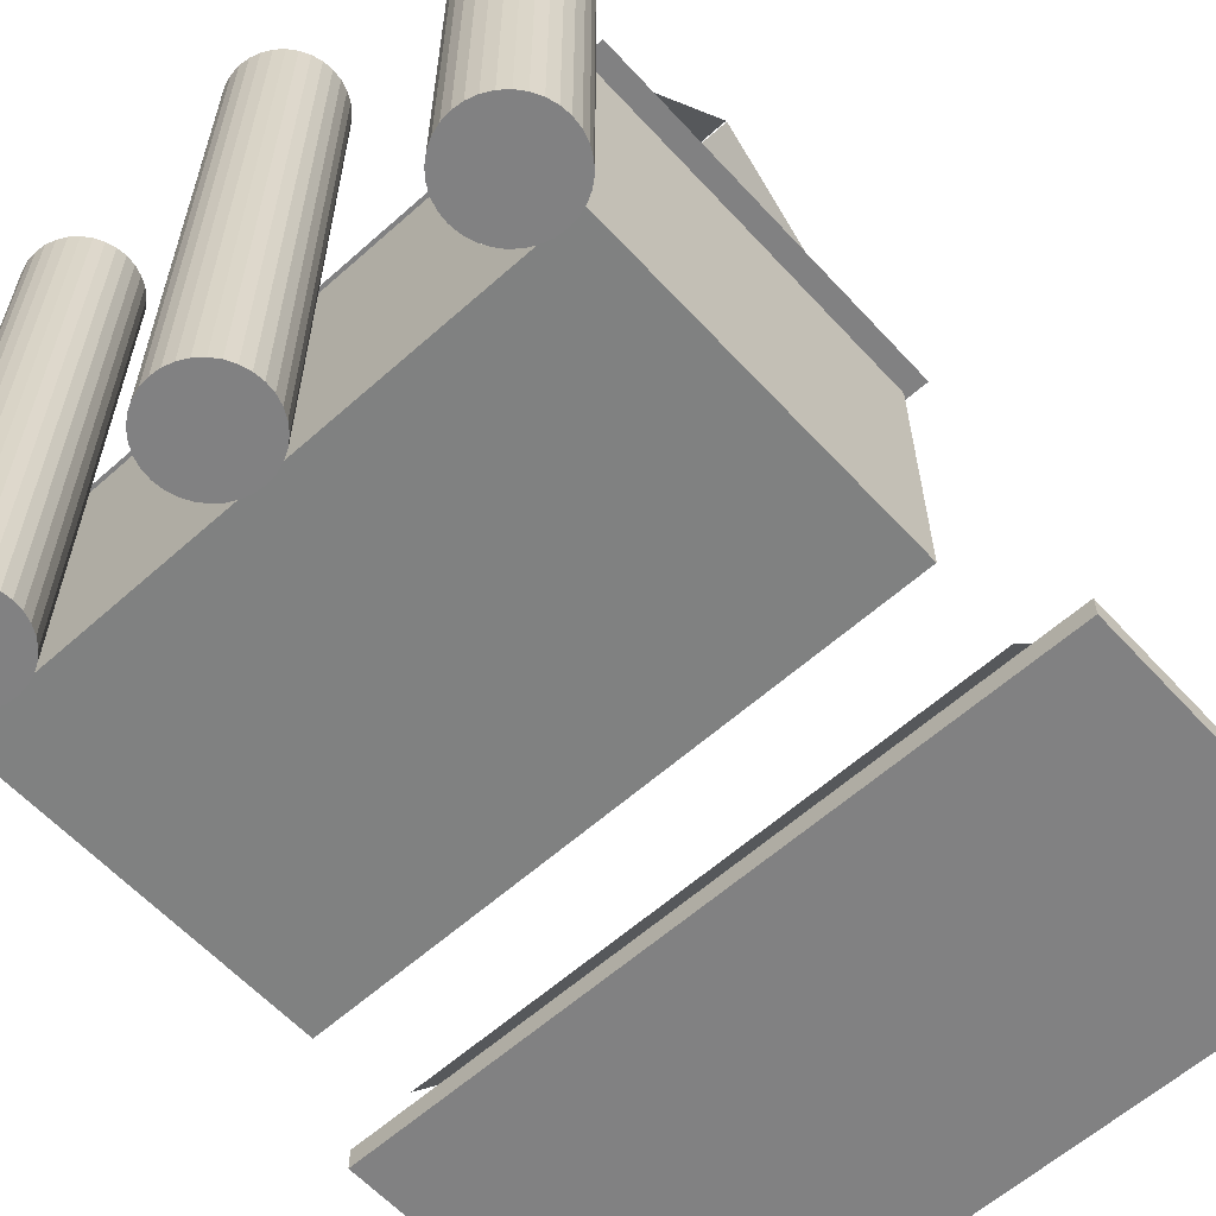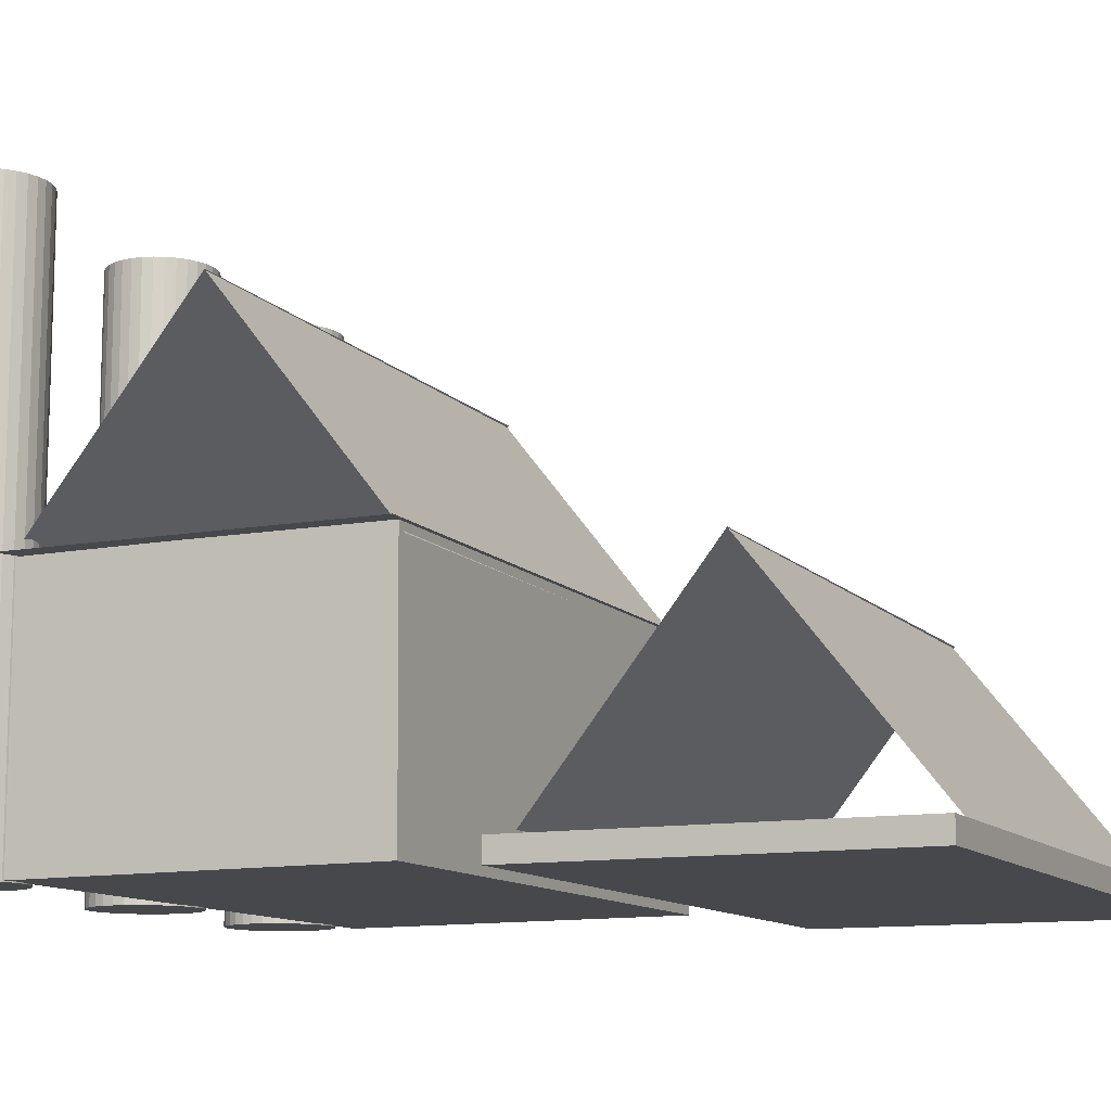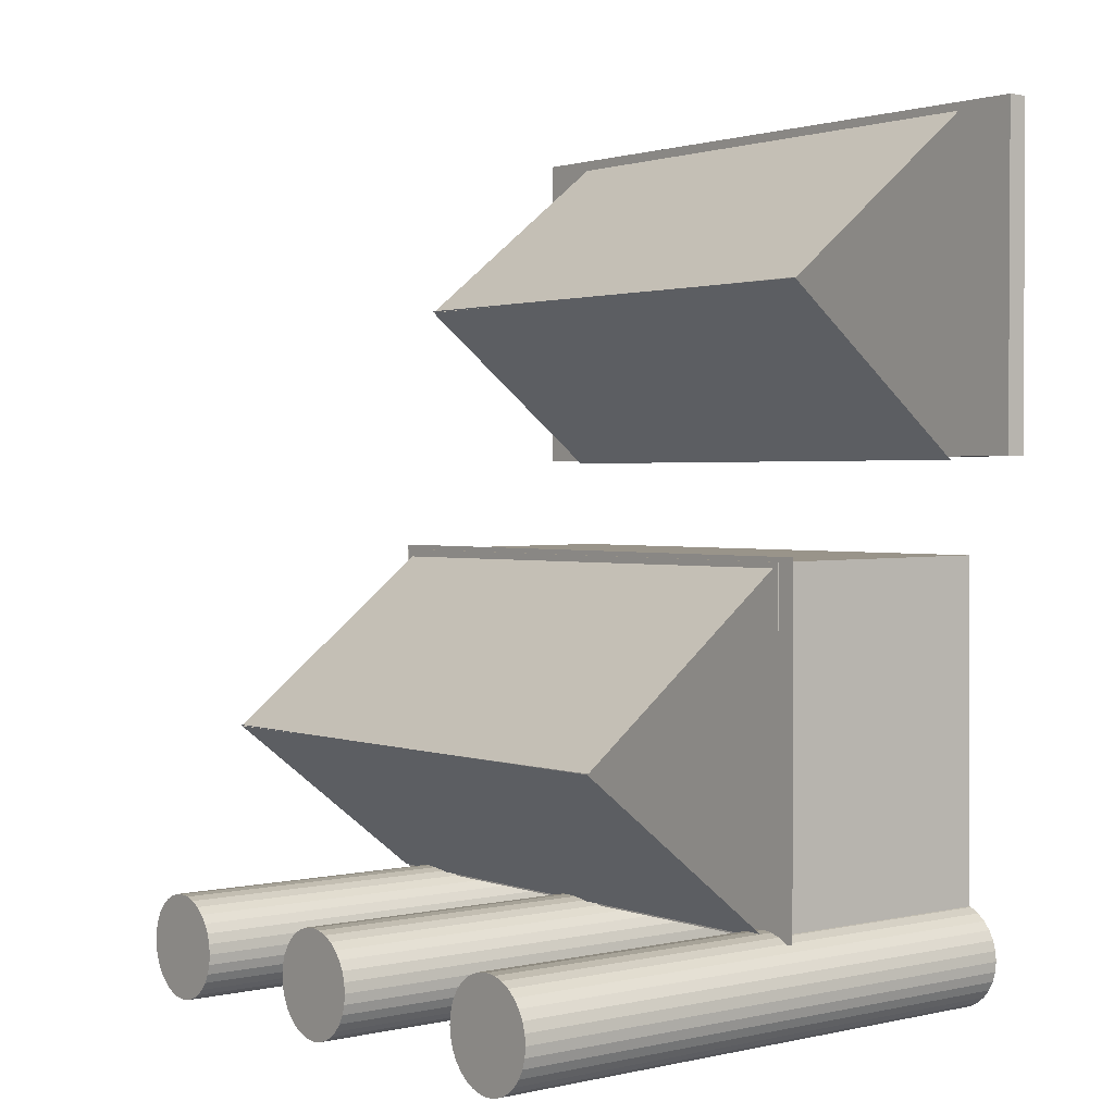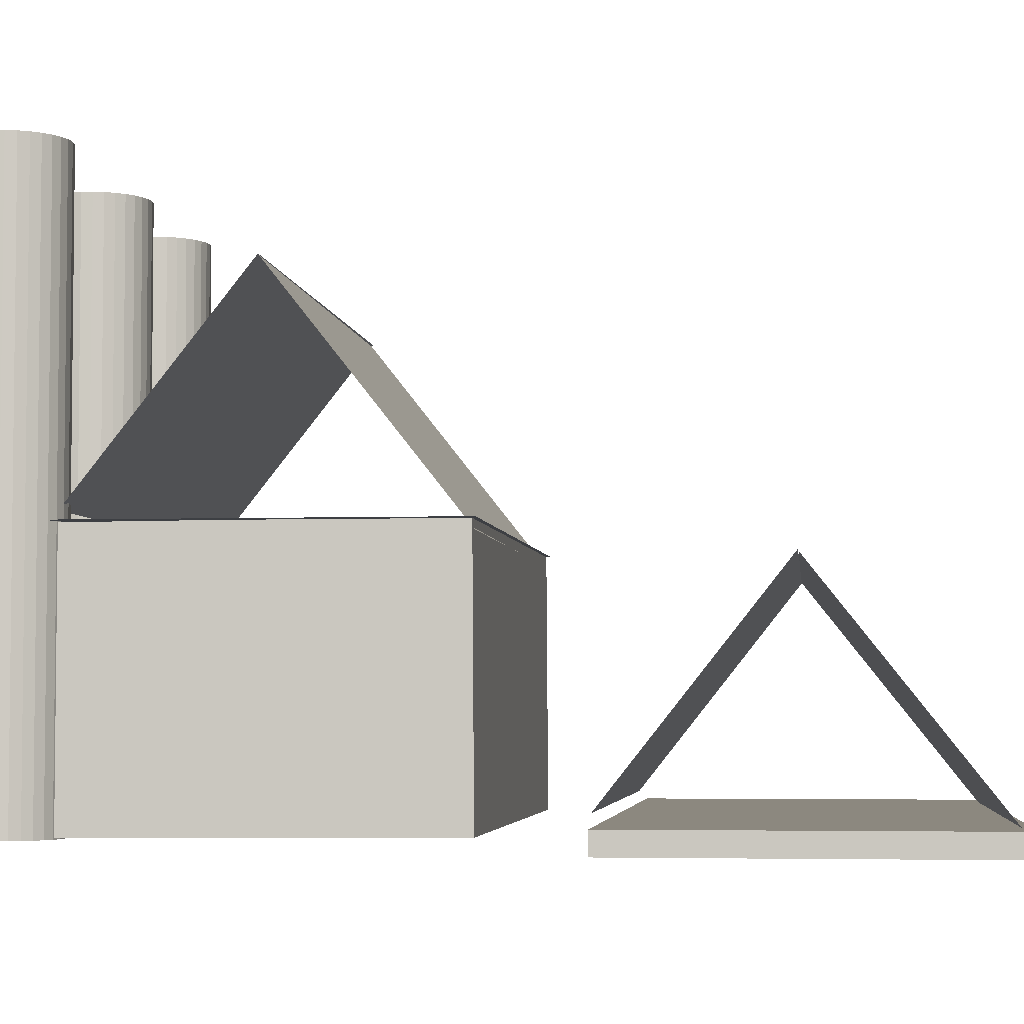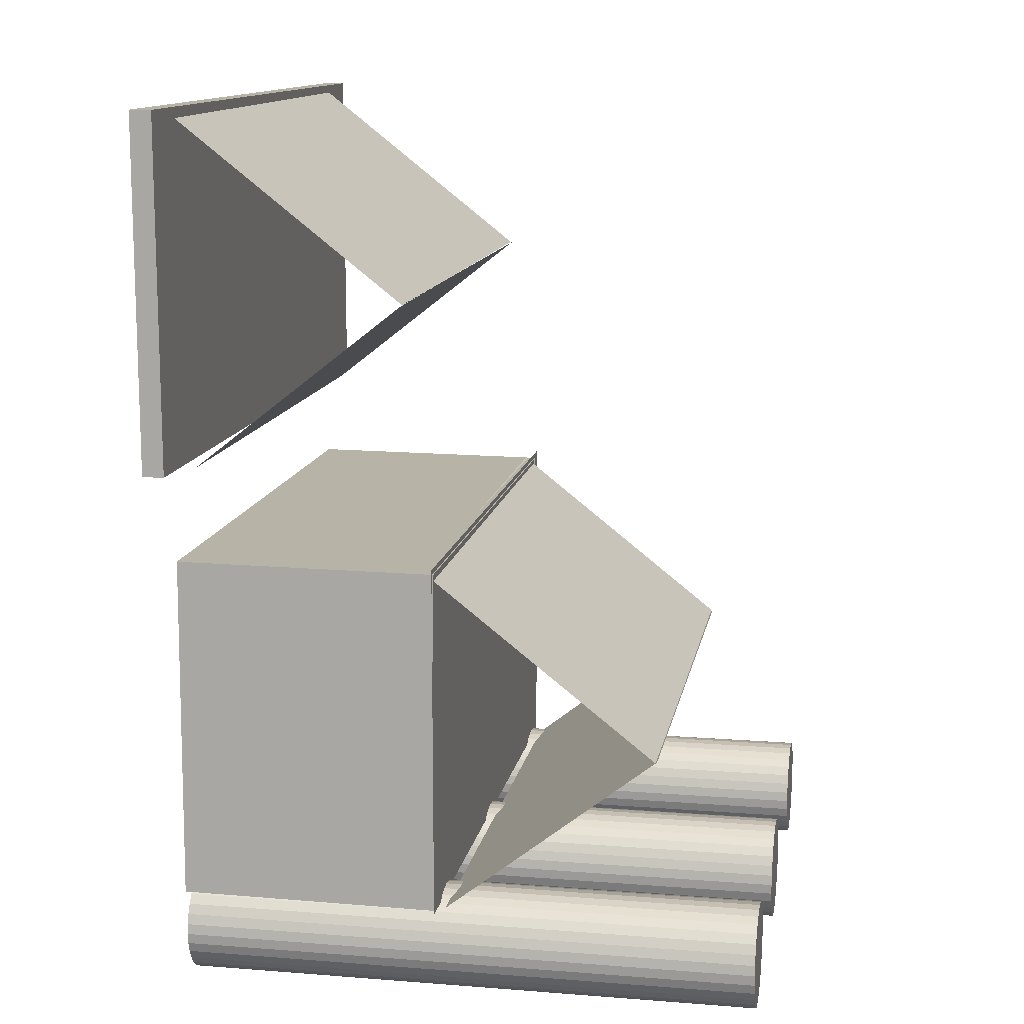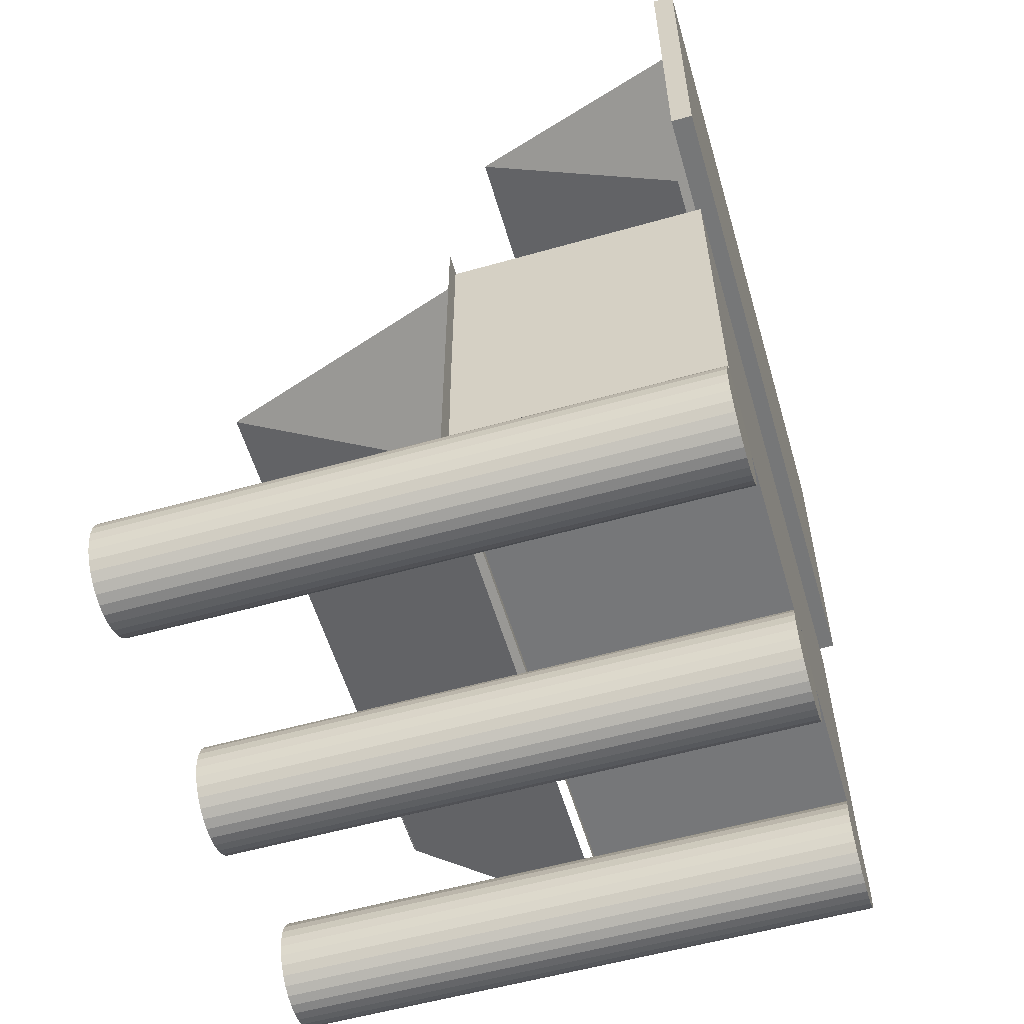
<metadata>
{"format":"obj","ext":"obj","renderer":"f3d","projection":"perspective","resolution":1024,"background":"white","views":[{"elev":-60.5,"azim":-137.7,"up":"+Y"},{"elev":-11.3,"azim":-65.9,"up":"+Y"},{"elev":1.7,"azim":-128.6,"up":"+Z"},{"elev":-4.1,"azim":-83.4,"up":"+Y"},{"elev":12.7,"azim":100.3,"up":"+Z"},{"elev":-57.0,"azim":-73.7,"up":"+Z"}]}
</metadata>
<code>
o Cube.004
v 3.332 1.458 -7.137
v 3.332 -1.485 -7.117
v -3.332 -1.485 -7.117
v -3.332 1.458 -7.137
v 3.332 -1.458 -3.172
v -3.332 -1.458 -3.172
v -3.332 1.485 -3.191
v 3.332 1.485 -3.191
f 1 2 3 4
f 5 6 3 2
f 6 7 4 3
f 7 6 5 8
f 8 5 2 1
o Cylinder
v 2.666 -1.498 -8.276
v 2.666 5.113 -8.276
v 2.784 5.113 -8.265
v 2.784 -1.498 -8.265
v 2.897 5.113 -8.23
v 2.897 -1.498 -8.23
v 3.002 5.113 -8.174
v 3.002 -1.498 -8.174
v 3.093 5.113 -8.099
v 3.093 -1.498 -8.099
v 3.168 5.113 -8.008
v 3.168 -1.498 -8.008
v 3.224 5.113 -7.903
v 3.224 -1.498 -7.903
v 3.259 5.113 -7.79
v 3.259 -1.498 -7.79
v 3.27 5.113 -7.672
v 3.27 -1.498 -7.672
v 3.259 5.113 -7.554
v 3.259 -1.498 -7.554
v 3.224 5.113 -7.441
v 3.224 -1.498 -7.441
v 3.168 5.113 -7.336
v 3.168 -1.498 -7.336
v 3.093 5.113 -7.245
v 3.093 -1.498 -7.245
v 3.002 5.113 -7.17
v 3.002 -1.498 -7.17
v 2.897 5.113 -7.114
v 2.897 -1.498 -7.114
v 2.784 5.113 -7.079
v 2.784 -1.498 -7.079
v 2.666 5.113 -7.068
v 2.666 -1.498 -7.068
v 2.548 5.113 -7.079
v 2.548 -1.498 -7.079
v 2.435 5.113 -7.114
v 2.435 -1.498 -7.114
v 2.331 5.113 -7.17
v 2.331 -1.498 -7.17
v 2.239 5.113 -7.245
v 2.239 -1.498 -7.245
v 2.164 5.113 -7.336
v 2.164 -1.498 -7.336
v 2.108 5.113 -7.441
v 2.108 -1.498 -7.441
v 2.074 5.113 -7.554
v 2.074 -1.498 -7.554
v 2.062 5.113 -7.672
v 2.062 -1.498 -7.672
v 2.074 5.113 -7.79
v 2.074 -1.498 -7.79
v 2.108 5.113 -7.903
v 2.108 -1.498 -7.903
v 2.164 5.113 -8.008
v 2.164 -1.498 -8.008
v 2.239 5.113 -8.099
v 2.239 -1.498 -8.099
v 2.331 5.113 -8.174
v 2.331 -1.498 -8.174
v 2.435 5.113 -8.23
v 2.435 -1.498 -8.23
v 2.548 5.113 -8.265
v 2.548 -1.498 -8.265
f 9 10 11 12
f 12 11 13 14
f 14 13 15 16
f 16 15 17 18
f 18 17 19 20
f 20 19 21 22
f 22 21 23 24
f 24 23 25 26
f 26 25 27 28
f 28 27 29 30
f 30 29 31 32
f 32 31 33 34
f 34 33 35 36
f 36 35 37 38
f 38 37 39 40
f 40 39 41 42
f 42 41 43 44
f 44 43 45 46
f 46 45 47 48
f 48 47 49 50
f 50 49 51 52
f 52 51 53 54
f 54 53 55 56
f 56 55 57 58
f 58 57 59 60
f 60 59 61 62
f 62 61 63 64
f 64 63 65 66
f 66 65 67 68
f 68 67 69 70
f 11 10 71 69 67 65 63 61 59 57 55 53 51 49 47 45 43 41 39 37 35 33 31 29 27 25 23 21 19 17 15 13
f 70 69 71 72
f 72 71 10 9
f 9 12 14 16 18 20 22 24 26 28 30 32 34 36 38 40 42 44 46 48 50 52 54 56 58 60 62 64 66 68 70 72
o Cylinder.001_Cylinder.002
v -0.06299 -1.498 -8.276
v -0.06299 5.113 -8.276
v 0.05487 5.113 -8.265
v 0.05487 -1.498 -8.265
v 0.1682 5.113 -8.23
v 0.1682 -1.498 -8.23
v 0.2726 5.113 -8.174
v 0.2726 -1.498 -8.174
v 0.3642 5.113 -8.099
v 0.3642 -1.498 -8.099
v 0.4393 5.113 -8.008
v 0.4393 -1.498 -8.008
v 0.4951 5.113 -7.903
v 0.4951 -1.498 -7.903
v 0.5295 5.113 -7.79
v 0.5295 -1.498 -7.79
v 0.5411 5.113 -7.672
v 0.5411 -1.498 -7.672
v 0.5295 5.113 -7.554
v 0.5295 -1.498 -7.554
v 0.4951 5.113 -7.441
v 0.4951 -1.498 -7.441
v 0.4393 5.113 -7.336
v 0.4393 -1.498 -7.336
v 0.3642 5.113 -7.245
v 0.3642 -1.498 -7.245
v 0.2726 5.113 -7.17
v 0.2726 -1.498 -7.17
v 0.1682 5.113 -7.114
v 0.1682 -1.498 -7.114
v 0.05487 5.113 -7.079
v 0.05487 -1.498 -7.079
v -0.06299 5.113 -7.068
v -0.06299 -1.498 -7.068
v -0.1808 5.113 -7.079
v -0.1808 -1.498 -7.079
v -0.2942 5.113 -7.114
v -0.2942 -1.498 -7.114
v -0.3986 5.113 -7.17
v -0.3986 -1.498 -7.17
v -0.4902 5.113 -7.245
v -0.4902 -1.498 -7.245
v -0.5653 5.113 -7.336
v -0.5653 -1.498 -7.336
v -0.6211 5.113 -7.441
v -0.6211 -1.498 -7.441
v -0.6555 5.113 -7.554
v -0.6555 -1.498 -7.554
v -0.6671 5.113 -7.672
v -0.6671 -1.498 -7.672
v -0.6555 5.113 -7.79
v -0.6555 -1.498 -7.79
v -0.6211 5.113 -7.903
v -0.6211 -1.498 -7.903
v -0.5653 5.113 -8.008
v -0.5653 -1.498 -8.008
v -0.4902 5.113 -8.099
v -0.4902 -1.498 -8.099
v -0.3986 5.113 -8.174
v -0.3986 -1.498 -8.174
v -0.2942 5.113 -8.23
v -0.2942 -1.498 -8.23
v -0.1808 5.113 -8.265
v -0.1808 -1.498 -8.265
f 73 74 75 76
f 76 75 77 78
f 78 77 79 80
f 80 79 81 82
f 82 81 83 84
f 84 83 85 86
f 86 85 87 88
f 88 87 89 90
f 90 89 91 92
f 92 91 93 94
f 94 93 95 96
f 96 95 97 98
f 98 97 99 100
f 100 99 101 102
f 102 101 103 104
f 104 103 105 106
f 106 105 107 108
f 108 107 109 110
f 110 109 111 112
f 112 111 113 114
f 114 113 115 116
f 116 115 117 118
f 118 117 119 120
f 120 119 121 122
f 122 121 123 124
f 124 123 125 126
f 126 125 127 128
f 128 127 129 130
f 130 129 131 132
f 132 131 133 134
f 75 74 135 133 131 129 127 125 123 121 119 117 115 113 111 109 107 105 103 101 99 97 95 93 91 89 87 85 83 81 79 77
f 134 133 135 136
f 136 135 74 73
f 73 76 78 80 82 84 86 88 90 92 94 96 98 100 102 104 106 108 110 112 114 116 118 120 122 124 126 128 130 132 134 136
o Cylinder.002_Cylinder.003
v -3.12 -1.498 -8.276
v -3.12 5.113 -8.276
v -3.002 5.113 -8.265
v -3.002 -1.498 -8.265
v -2.889 5.113 -8.23
v -2.889 -1.498 -8.23
v -2.785 5.113 -8.174
v -2.785 -1.498 -8.174
v -2.693 5.113 -8.099
v -2.693 -1.498 -8.099
v -2.618 5.113 -8.008
v -2.618 -1.498 -8.008
v -2.562 5.113 -7.903
v -2.562 -1.498 -7.903
v -2.528 5.113 -7.79
v -2.528 -1.498 -7.79
v -2.516 5.113 -7.672
v -2.516 -1.498 -7.672
v -2.528 5.113 -7.554
v -2.528 -1.498 -7.554
v -2.562 5.113 -7.441
v -2.562 -1.498 -7.441
v -2.618 5.113 -7.336
v -2.618 -1.498 -7.336
v -2.693 5.113 -7.245
v -2.693 -1.498 -7.245
v -2.785 5.113 -7.17
v -2.785 -1.498 -7.17
v -2.889 5.113 -7.114
v -2.889 -1.498 -7.114
v -3.002 5.113 -7.079
v -3.002 -1.498 -7.079
v -3.12 5.113 -7.068
v -3.12 -1.498 -7.068
v -3.238 5.113 -7.079
v -3.238 -1.498 -7.079
v -3.351 5.113 -7.114
v -3.351 -1.498 -7.114
v -3.456 5.113 -7.17
v -3.456 -1.498 -7.17
v -3.547 5.113 -7.245
v -3.547 -1.498 -7.245
v -3.622 5.113 -7.336
v -3.622 -1.498 -7.336
v -3.678 5.113 -7.441
v -3.678 -1.498 -7.441
v -3.713 5.113 -7.554
v -3.713 -1.498 -7.554
v -3.724 5.113 -7.672
v -3.724 -1.498 -7.672
v -3.713 5.113 -7.79
v -3.713 -1.498 -7.79
v -3.678 5.113 -7.903
v -3.678 -1.498 -7.903
v -3.622 5.113 -8.008
v -3.622 -1.498 -8.008
v -3.547 5.113 -8.099
v -3.547 -1.498 -8.099
v -3.456 5.113 -8.174
v -3.456 -1.498 -8.174
v -3.351 5.113 -8.23
v -3.351 -1.498 -8.23
v -3.238 5.113 -8.265
v -3.238 -1.498 -8.265
f 137 138 139 140
f 140 139 141 142
f 142 141 143 144
f 144 143 145 146
f 146 145 147 148
f 148 147 149 150
f 150 149 151 152
f 152 151 153 154
f 154 153 155 156
f 156 155 157 158
f 158 157 159 160
f 160 159 161 162
f 162 161 163 164
f 164 163 165 166
f 166 165 167 168
f 168 167 169 170
f 170 169 171 172
f 172 171 173 174
f 174 173 175 176
f 176 175 177 178
f 178 177 179 180
f 180 179 181 182
f 182 181 183 184
f 184 183 185 186
f 186 185 187 188
f 188 187 189 190
f 190 189 191 192
f 192 191 193 194
f 194 193 195 196
f 196 195 197 198
f 139 138 199 197 195 193 191 189 187 185 183 181 179 177 175 173 171 169 167 165 163 161 159 157 155 153 151 149 147 145 143 141
f 198 197 199 200
f 200 199 138 137
f 137 140 142 144 146 148 150 152 154 156 158 160 162 164 166 168 170 172 174 176 178 180 182 184 186 188 190 192 194 196 198 200
o Plane
v -3.252 1.578 -7.127
v -3.252 3.979 -5.233
v 3.251 3.979 -5.233
v 3.251 1.578 -7.127
v 3.255 1.366 -3.201
v 3.247 3.966 -5.251
v -3.256 3.966 -5.226
v -3.248 1.366 -3.176
f 201 202 203 204
f 205 206 207 208
o Plane.001
v -3.554 1.469 -3.135
v 3.355 1.469 -3.135
v 3.355 1.469 -7.173
v -3.554 1.469 -7.173
f 209 210 211 212
o Cube_Cube.005
v -3.992 -1.593 1.858
v -3.992 -1.347 1.858
v -3.992 -1.347 -2.071
v -3.992 -1.593 -2.071
v 3.992 -1.347 -2.071
v 3.992 -1.593 -2.071
v 3.992 -1.347 1.858
v 3.992 -1.593 1.858
f 213 214 215 216
f 216 215 217 218
f 218 217 219 220
f 220 219 214 213
f 216 218 220 213
f 217 215 214 219
o Plane.002_Plane.003
v -3.252 -1.236 -2.11
v -3.252 1.165 -0.2162
v 3.251 1.165 -0.2162
v 3.251 -1.236 -2.11
v 3.255 -1.449 1.816
v 3.247 1.151 -0.2337
v -3.256 1.151 -0.2088
v -3.248 -1.449 1.841
f 221 222 223 224
f 225 226 227 228

</code>
